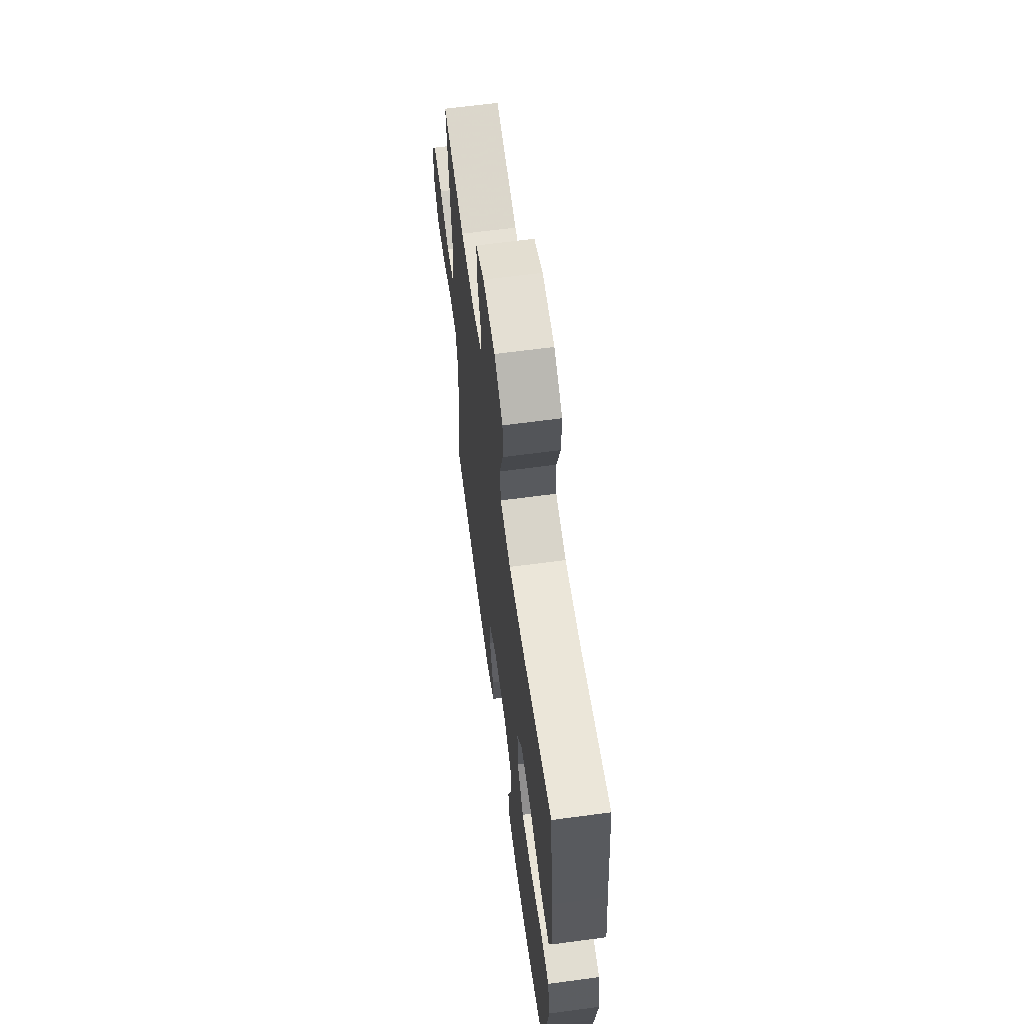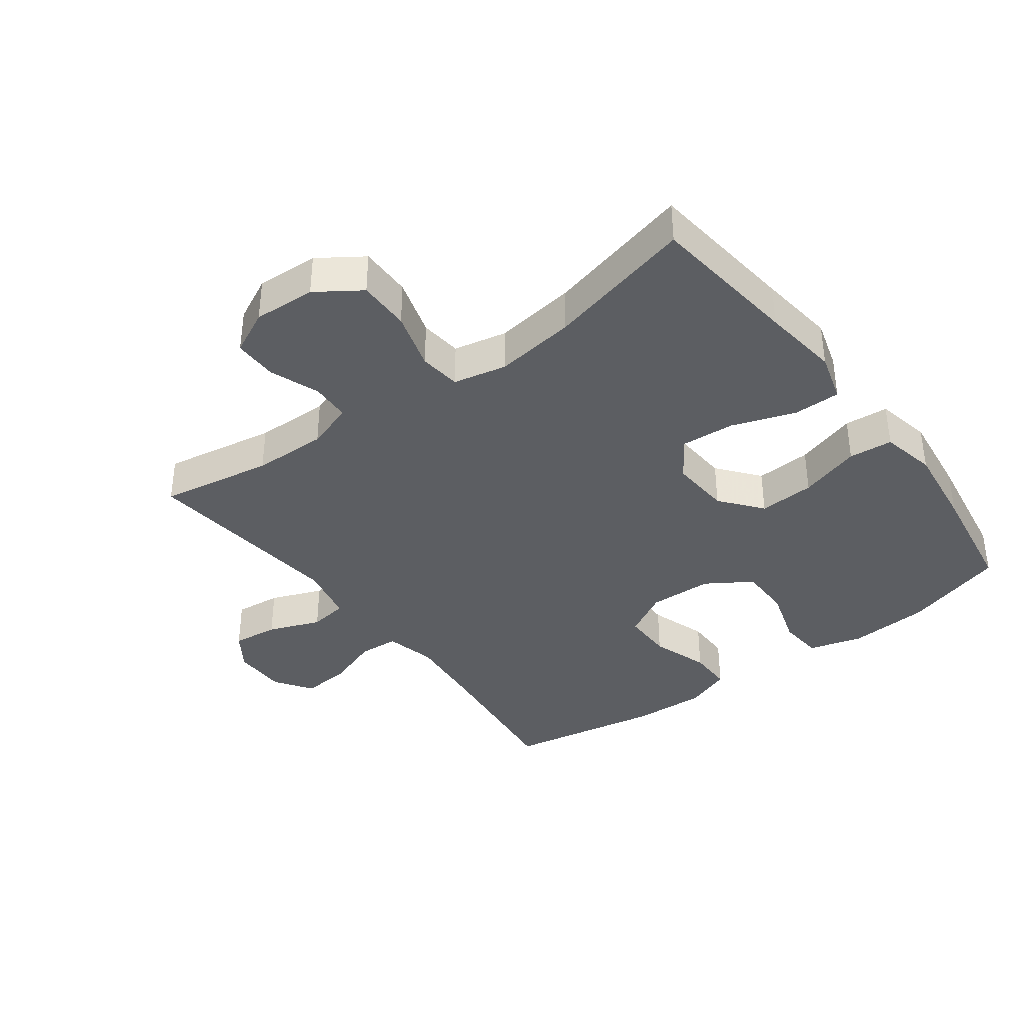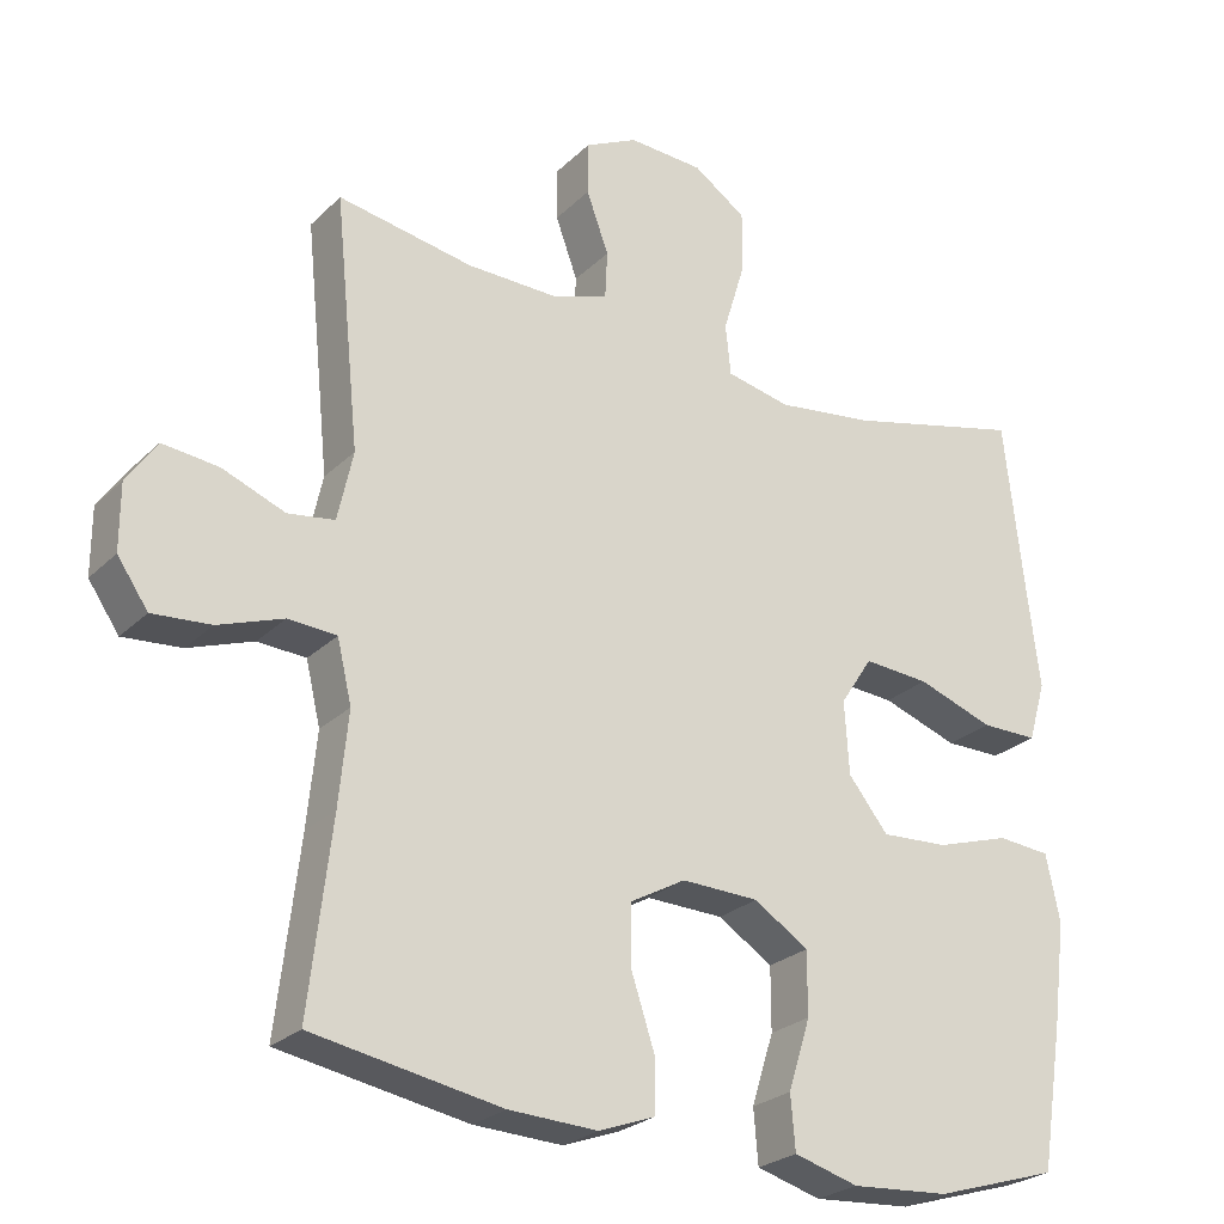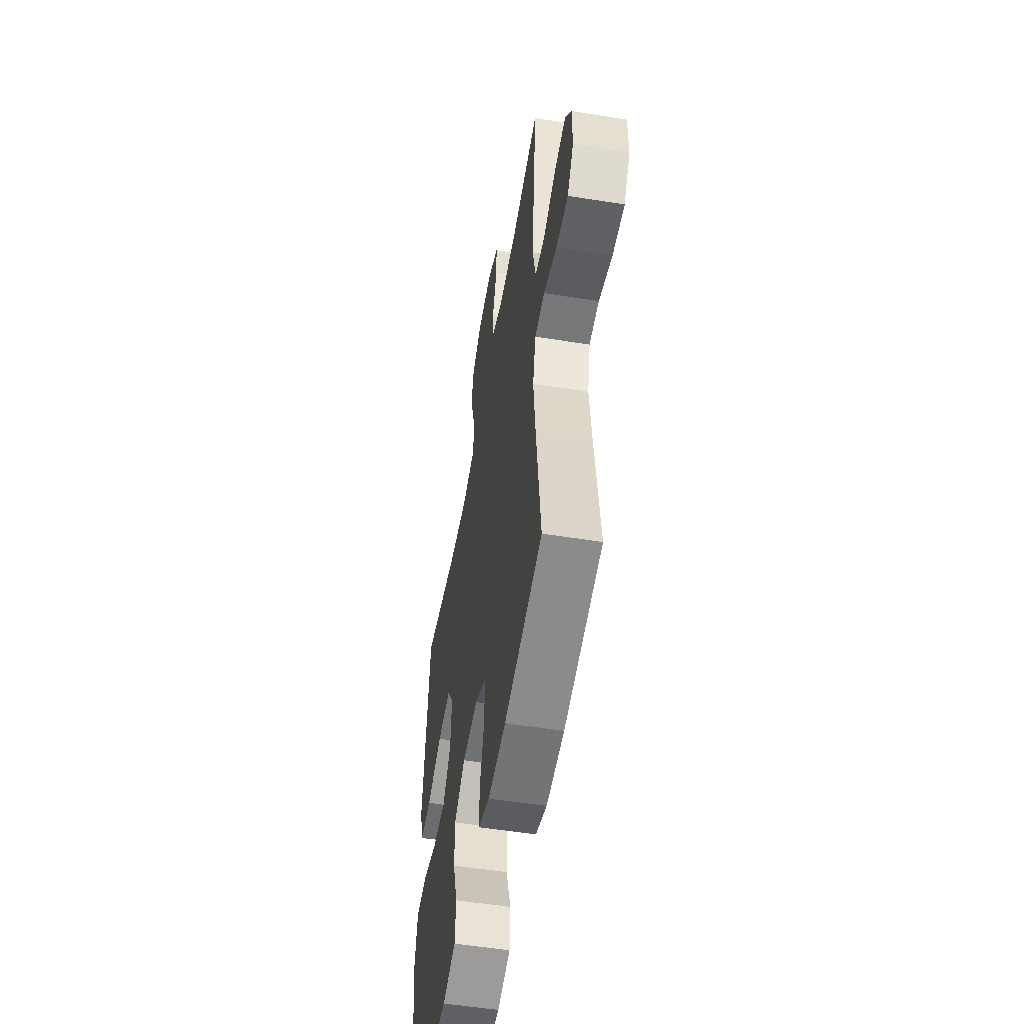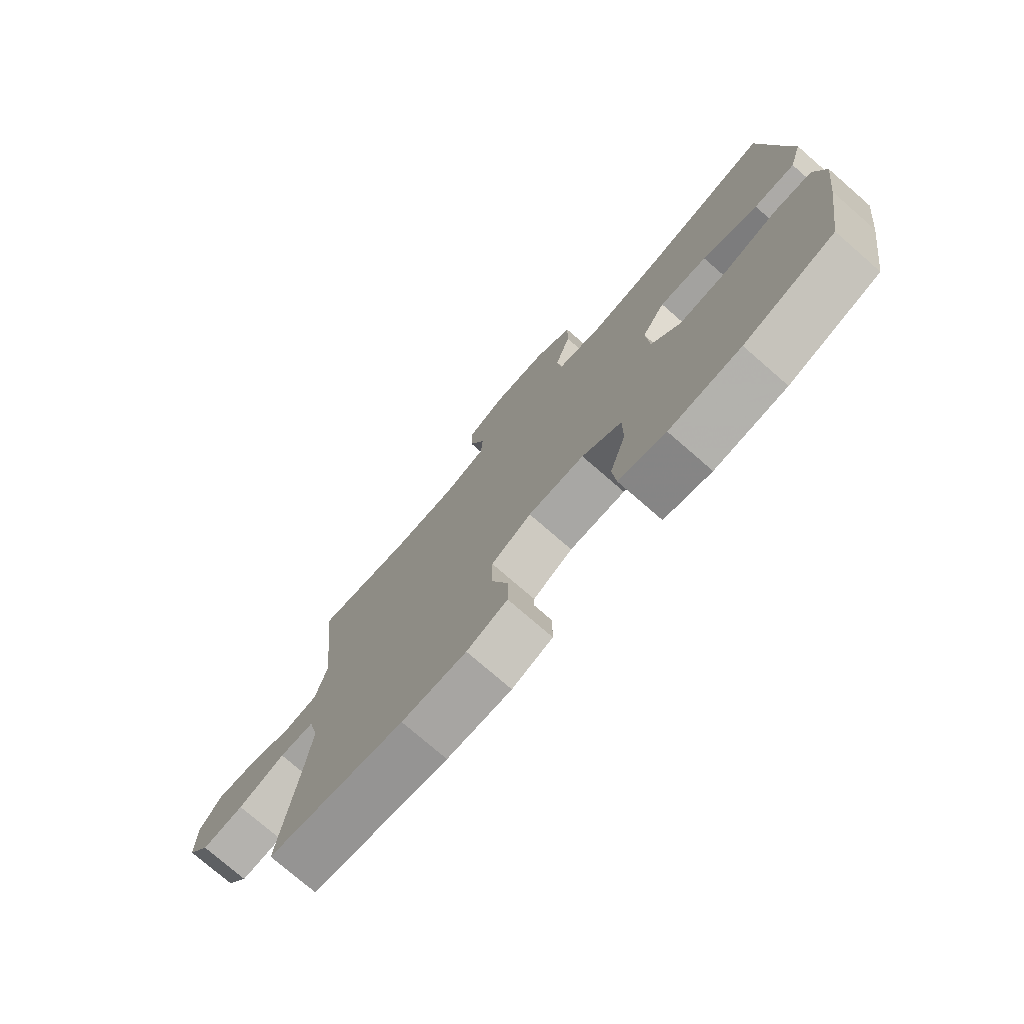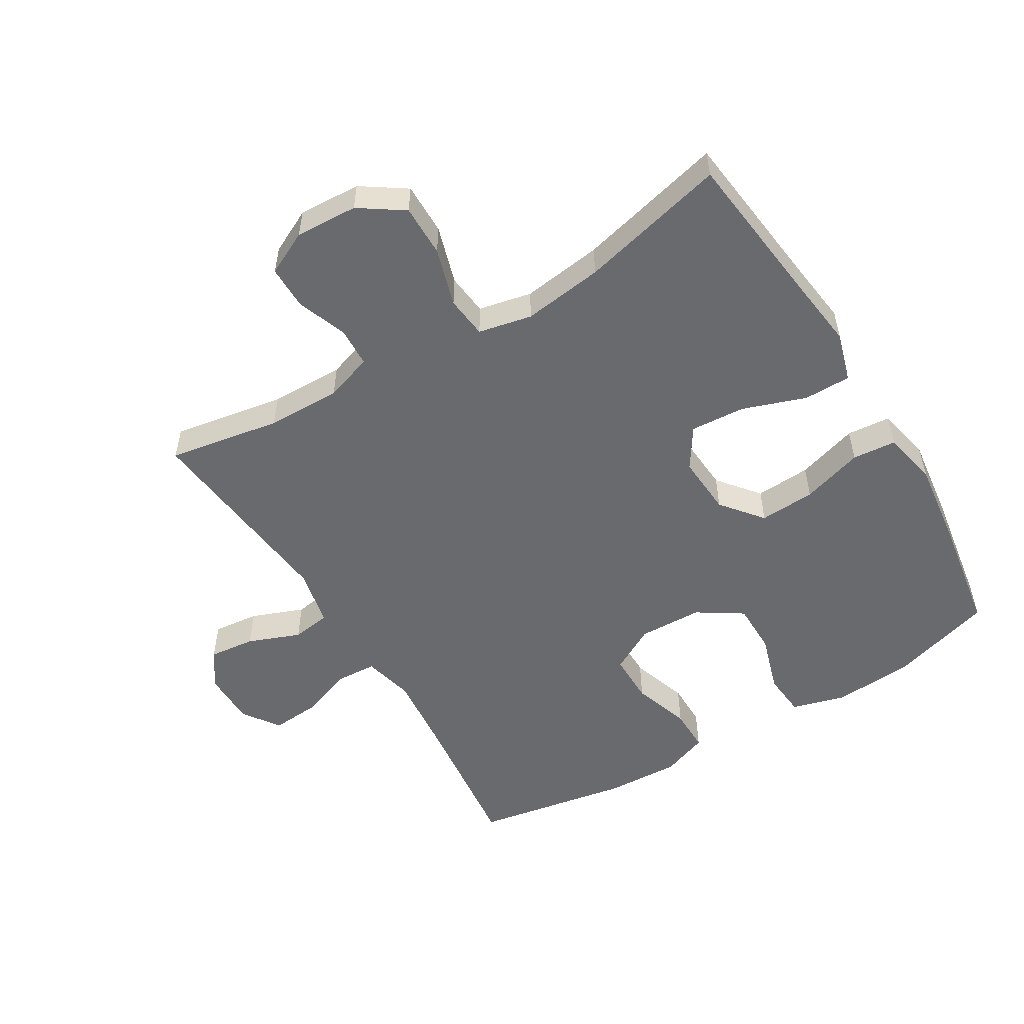
<metadata>
{"format":"obj","ext":"obj","renderer":"f3d","projection":"perspective","resolution":1024,"background":"white","views":[{"elev":63.9,"azim":82.3,"up":"+Z"},{"elev":-37.6,"azim":36.8,"up":"+Y"},{"elev":-25.4,"azim":-33.9,"up":"+Z"},{"elev":-53.7,"azim":-99.7,"up":"+Z"},{"elev":-76.0,"azim":49.0,"up":"+Z"},{"elev":-53.1,"azim":31.2,"up":"+Y"}]}
</metadata>
<code>
v -0.5 0.07 -0.5
v -0.471 0.07 -0.255
v -0.459 0.07 -0.134
v -0.478 0.07 -0.054
v -0.541 0.07 -0.05
v -0.626 0.07 -0.08
v -0.702 0.07 -0.086
v -0.742 0.07 -0.028
v -0.742 0.07 0.058
v -0.703 0.07 0.115
v -0.63 0.07 0.107
v -0.548 0.07 0.075
v -0.487 0.07 0.084
v -0.467 0.07 0.175
v -0.5 0.07 0.5
v -0.323 0.07 0.469
v -0.206 0.07 0.467
v -0.131 0.07 0.492
v -0.128 0.07 0.554
v -0.157 0.07 0.633
v -0.157 0.07 0.702
v -0.088 0.07 0.736
v 0.01 0.07 0.731
v 0.079 0.07 0.684
v 0.078 0.07 0.602
v 0.05 0.07 0.51
v 0.057 0.07 0.444
v 0.141 0.07 0.426
v 0.268 0.07 0.443
v 0.5 0.07 0.5
v 0.527 0.07 0.262
v 0.542 0.07 0.14
v 0.519 0.07 0.062
v 0.445 0.07 0.062
v 0.345 0.07 0.097
v 0.259 0.07 0.103
v 0.217 0.07 0.039
v 0.223 0.07 -0.056
v 0.275 0.07 -0.121
v 0.363 0.07 -0.116
v 0.46 0.07 -0.086
v 0.529 0.07 -0.092
v 0.547 0.07 -0.179
v 0.53 0.07 -0.312
v 0.5 0.07 -0.5
v 0.338 0.07 -0.549
v 0.21 0.07 -0.558
v 0.126 0.07 -0.534
v 0.12 0.07 -0.464
v 0.149 0.07 -0.372
v 0.149 0.07 -0.29
v 0.078 0.07 -0.244
v -0.023 0.07 -0.241
v -0.095 0.07 -0.281
v -0.095 0.07 -0.361
v -0.065 0.07 -0.452
v -0.065 0.07 -0.522
v -0.138 0.07 -0.549
v -0.254 0.07 -0.544
v -0.5 0 -0.5
v -0.471 0 -0.255
v -0.459 0 -0.134
v -0.478 0 -0.054
v -0.541 0 -0.05
v -0.626 0 -0.08
v -0.702 0 -0.086
v -0.742 0 -0.028
v -0.742 0 0.058
v -0.703 0 0.115
v -0.63 0 0.107
v -0.548 0 0.075
v -0.487 0 0.084
v -0.467 0 0.175
v -0.5 0 0.5
v -0.323 0 0.469
v -0.206 0 0.467
v -0.131 0 0.492
v -0.128 0 0.554
v -0.157 0 0.633
v -0.157 0 0.702
v -0.088 0 0.736
v 0.01 0 0.731
v 0.079 0 0.684
v 0.078 0 0.602
v 0.05 0 0.51
v 0.057 0 0.444
v 0.141 0 0.426
v 0.268 0 0.443
v 0.5 0 0.5
v 0.527 0 0.262
v 0.542 0 0.14
v 0.519 0 0.062
v 0.445 0 0.062
v 0.345 0 0.097
v 0.259 0 0.103
v 0.217 0 0.039
v 0.223 0 -0.056
v 0.275 0 -0.121
v 0.363 0 -0.116
v 0.46 0 -0.086
v 0.529 0 -0.092
v 0.547 0 -0.179
v 0.53 0 -0.312
v 0.5 0 -0.5
v 0.338 0 -0.549
v 0.21 0 -0.558
v 0.126 0 -0.534
v 0.12 0 -0.464
v 0.149 0 -0.372
v 0.149 0 -0.29
v 0.078 0 -0.244
v -0.023 0 -0.241
v -0.095 0 -0.281
v -0.095 0 -0.361
v -0.065 0 -0.452
v -0.065 0 -0.522
v -0.138 0 -0.549
v -0.254 0 -0.544
f 59 1 2
f 58 59 2
f 57 58 2
f 56 57 2
f 55 56 2
f 54 55 2 3
f 53 54 3 4
f 52 53 4
f 48 49 50
f 47 48 50
f 46 47 50
f 45 46 50
f 44 45 50
f 43 44 50
f 42 43 50
f 41 42 50
f 40 41 50
f 39 40 50 51
f 38 39 51 52
f 33 34 35
f 32 33 35
f 31 32 35
f 31 35 36
f 30 31 36
f 29 30 36
f 28 29 36 37
f 24 25 26
f 23 24 26
f 22 23 26
f 21 22 26
f 20 21 26
f 19 20 26
f 18 19 26 27
f 17 18 27
f 38 52 4
f 37 38 4
f 28 37 4
f 27 28 4
f 17 27 4
f 16 17 4
f 10 11 12
f 9 10 12
f 8 9 12
f 7 8 12
f 6 7 12
f 5 6 12
f 4 5 12 13
f 14 15 16
f 4 13 14 16
f 61 60 118
f 61 118 117
f 61 117 116
f 61 116 115
f 61 115 114
f 62 61 114 113
f 63 62 113 112
f 63 112 111
f 109 108 107
f 109 107 106
f 109 106 105
f 109 105 104
f 109 104 103
f 109 103 102
f 109 102 101
f 109 101 100
f 109 100 99
f 110 109 99 98
f 111 110 98 97
f 94 93 92
f 94 92 91
f 94 91 90
f 95 94 90
f 95 90 89
f 95 89 88
f 96 95 88 87
f 85 84 83
f 85 83 82
f 85 82 81
f 85 81 80
f 85 80 79
f 85 79 78
f 86 85 78 77
f 86 77 76
f 63 111 97
f 63 97 96
f 63 96 87
f 63 87 86
f 63 86 76
f 63 76 75
f 71 70 69
f 71 69 68
f 71 68 67
f 71 67 66
f 71 66 65
f 71 65 64
f 72 71 64 63
f 75 74 73
f 75 73 72 63
f 1 60 61 2
f 2 61 62 3
f 3 62 63 4
f 4 63 64 5
f 5 64 65 6
f 6 65 66 7
f 7 66 67 8
f 8 67 68 9
f 9 68 69 10
f 10 69 70 11
f 11 70 71 12
f 12 71 72 13
f 13 72 73 14
f 14 73 74 15
f 15 74 75 16
f 16 75 76 17
f 17 76 77 18
f 18 77 78 19
f 19 78 79 20
f 20 79 80 21
f 21 80 81 22
f 22 81 82 23
f 23 82 83 24
f 24 83 84 25
f 25 84 85 26
f 26 85 86 27
f 27 86 87 28
f 28 87 88 29
f 29 88 89 30
f 30 89 90 31
f 31 90 91 32
f 32 91 92 33
f 33 92 93 34
f 34 93 94 35
f 35 94 95 36
f 36 95 96 37
f 37 96 97 38
f 38 97 98 39
f 39 98 99 40
f 40 99 100 41
f 41 100 101 42
f 42 101 102 43
f 43 102 103 44
f 44 103 104 45
f 45 104 105 46
f 46 105 106 47
f 47 106 107 48
f 48 107 108 49
f 49 108 109 50
f 50 109 110 51
f 51 110 111 52
f 52 111 112 53
f 53 112 113 54
f 54 113 114 55
f 55 114 115 56
f 56 115 116 57
f 57 116 117 58
f 58 117 118 59
f 59 118 60 1

</code>
